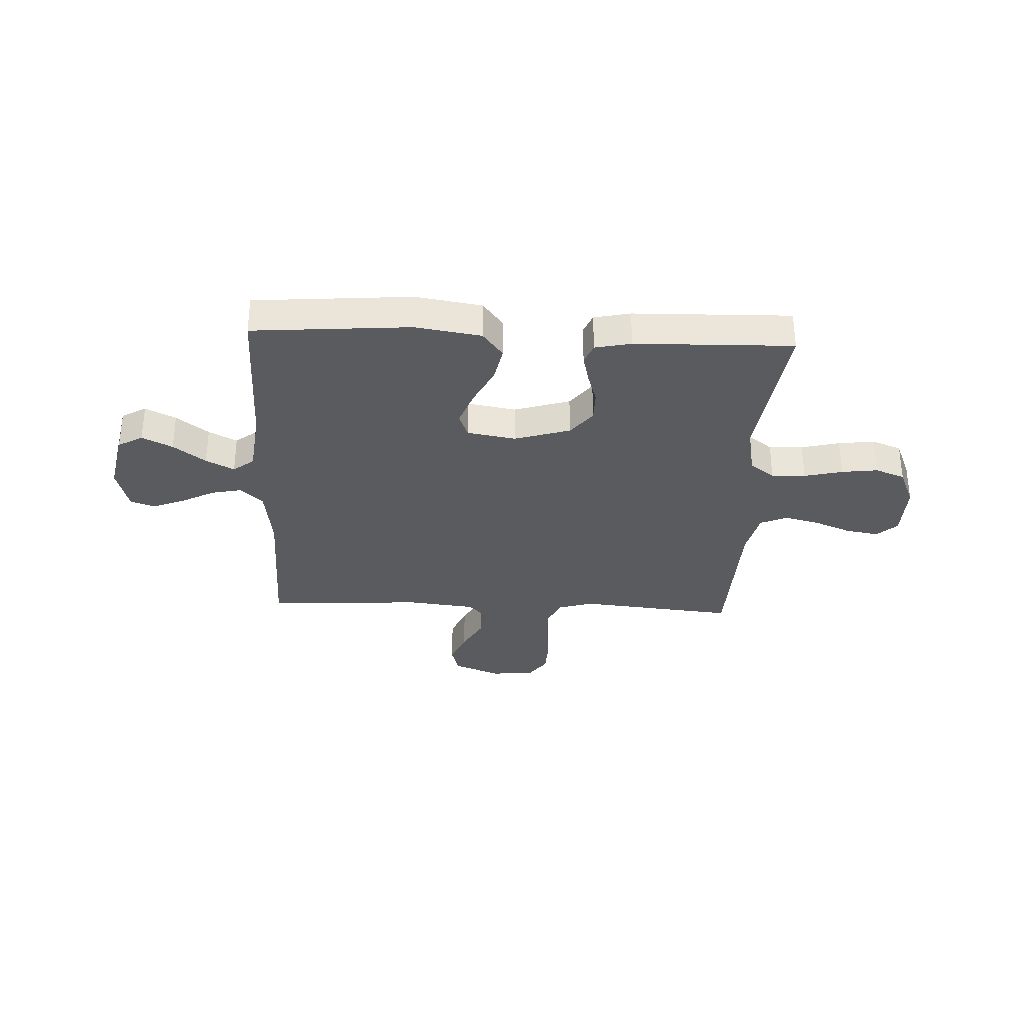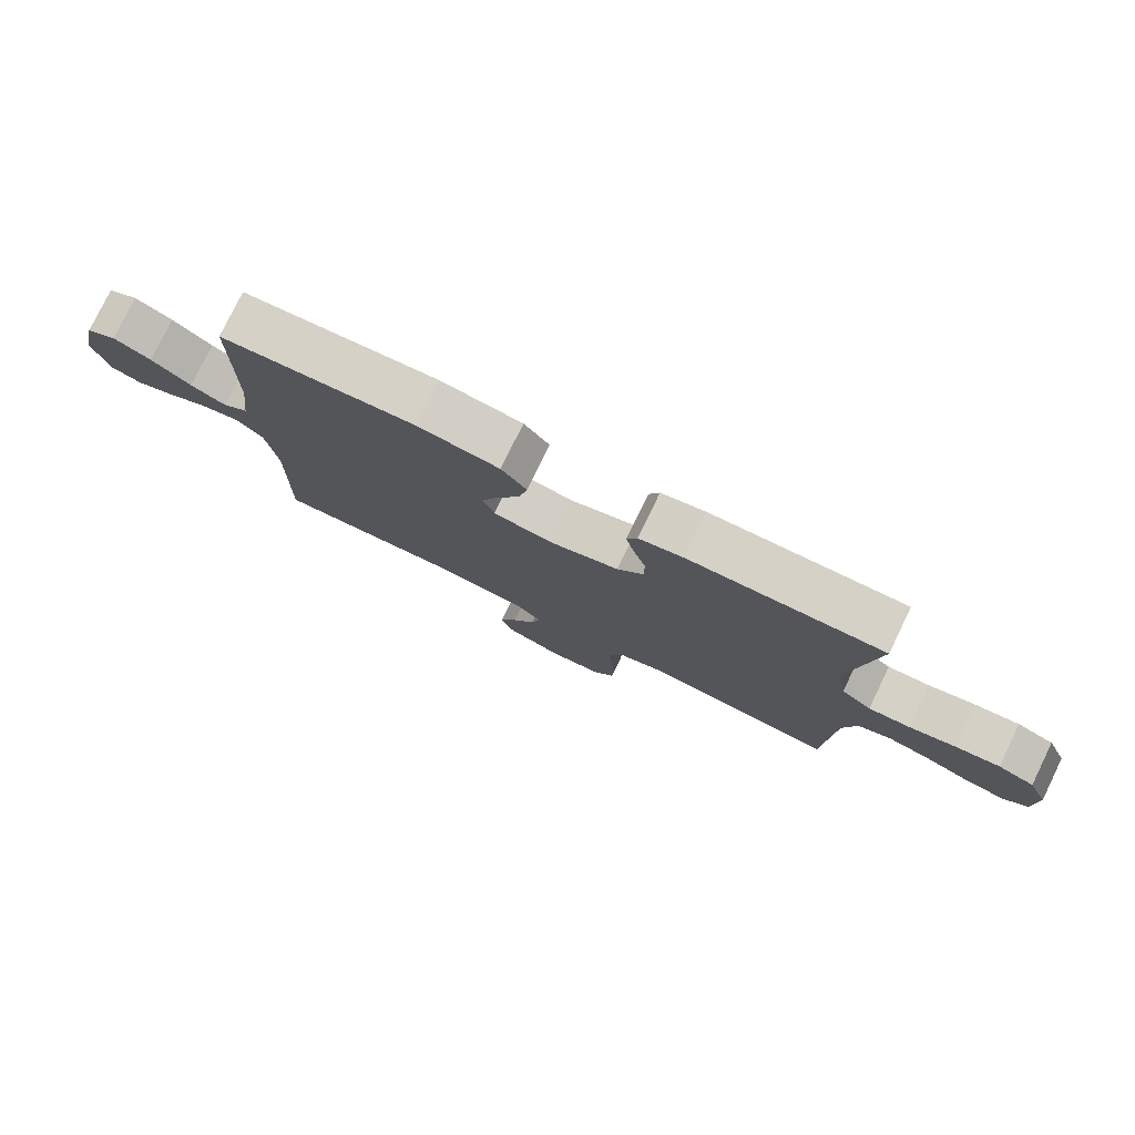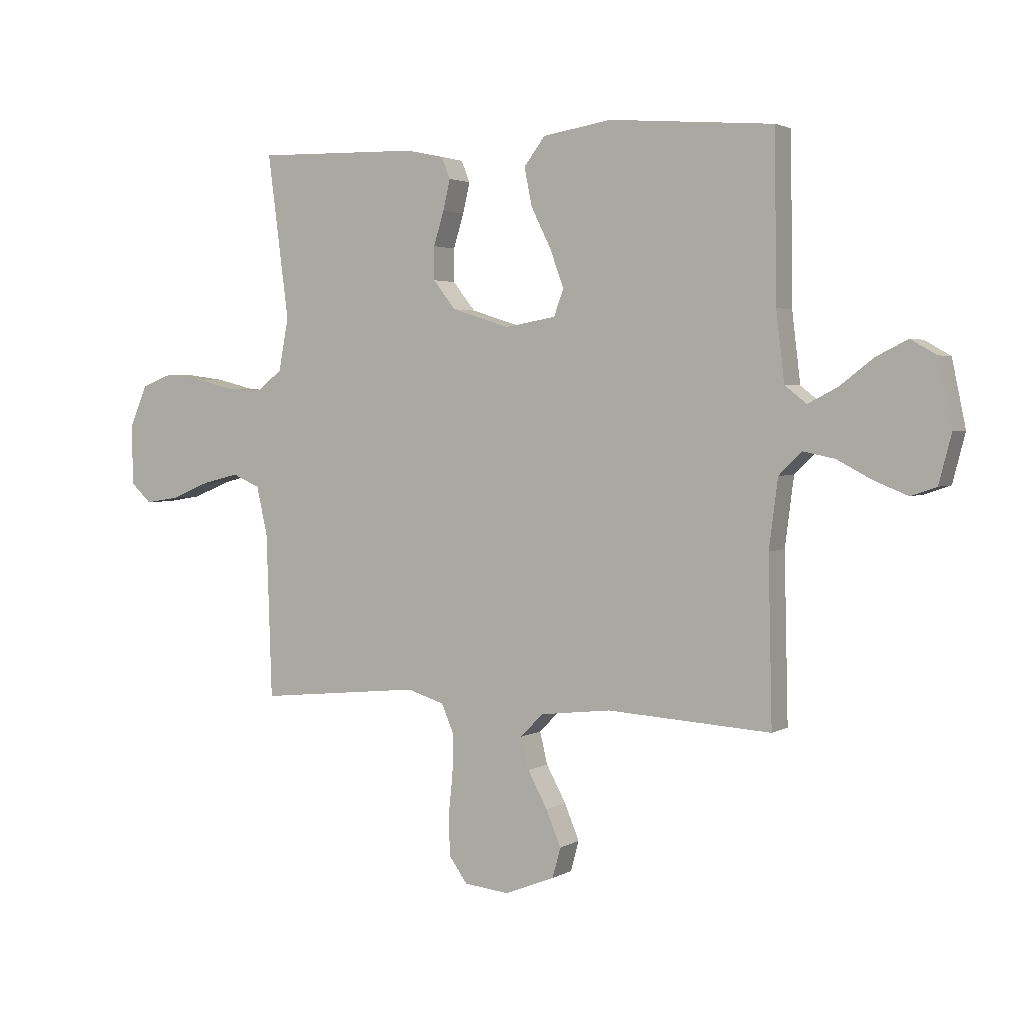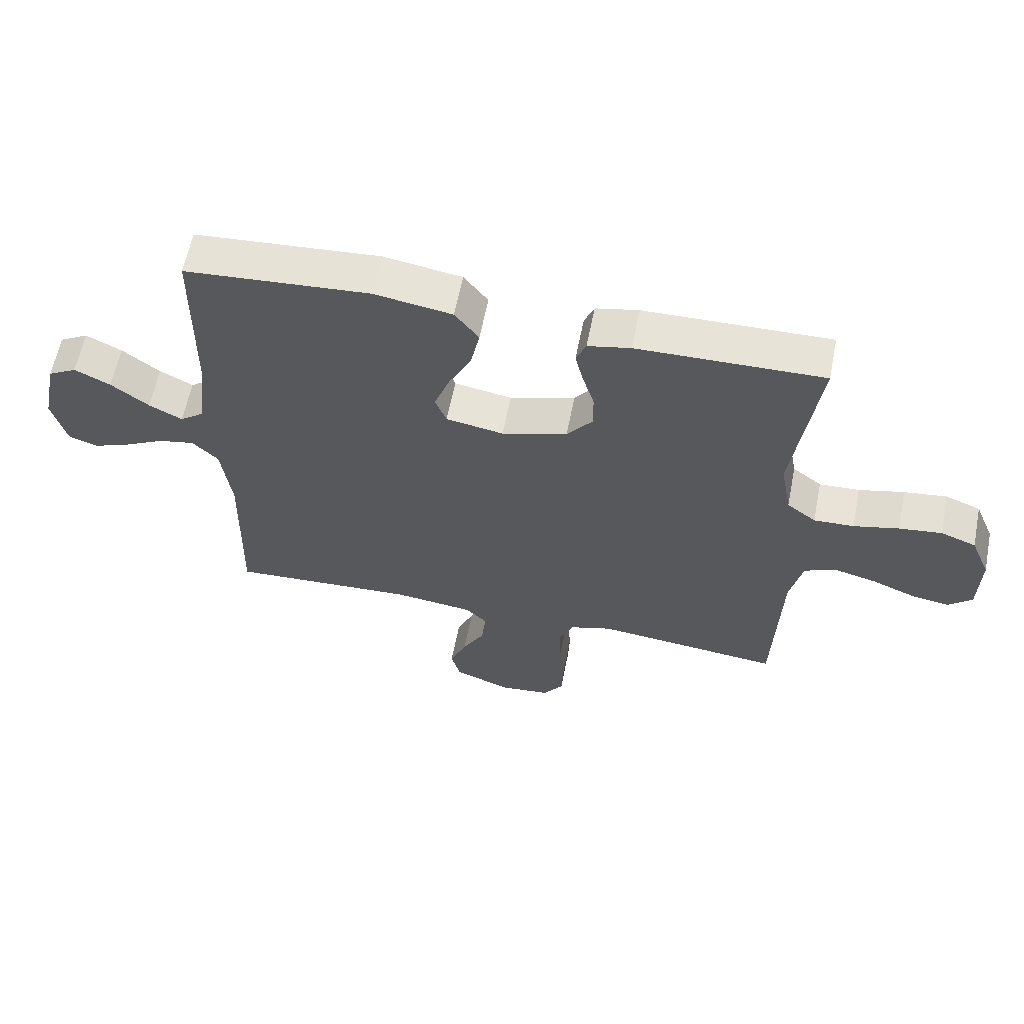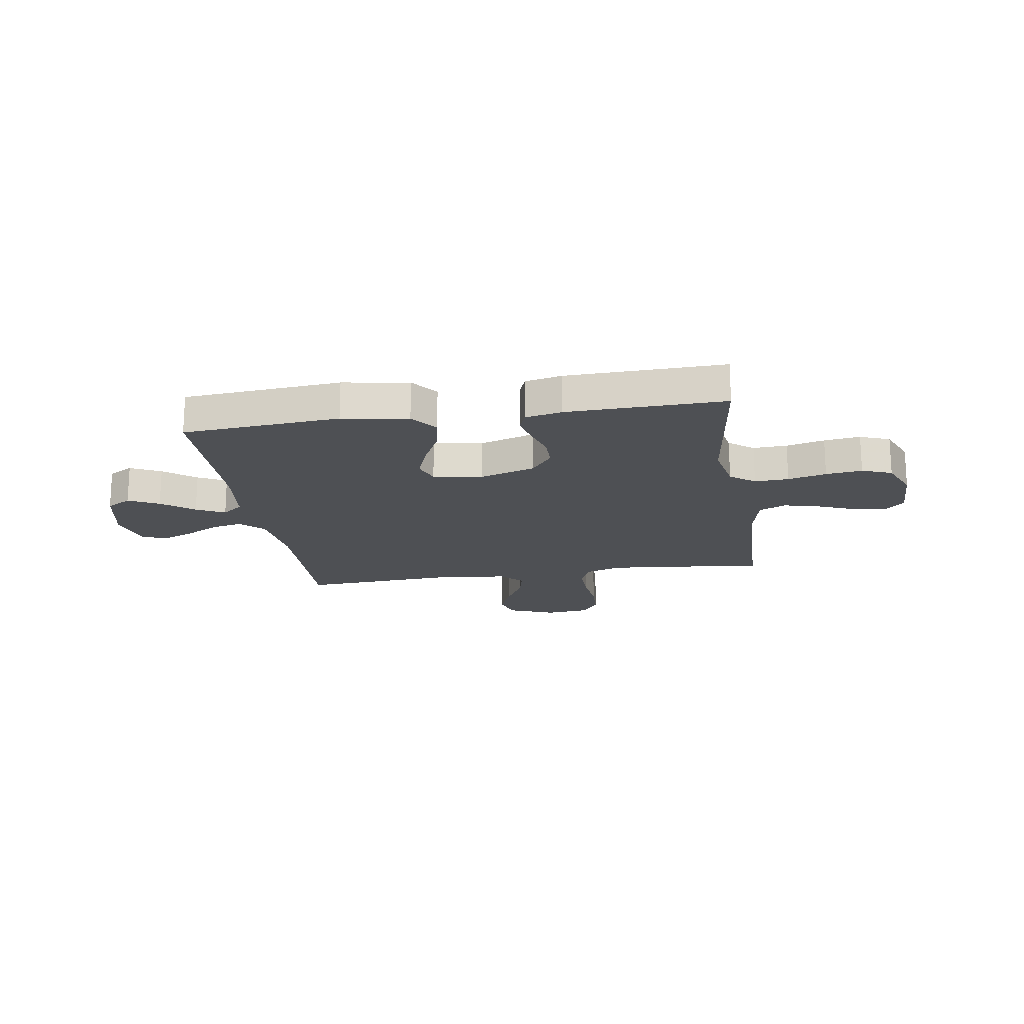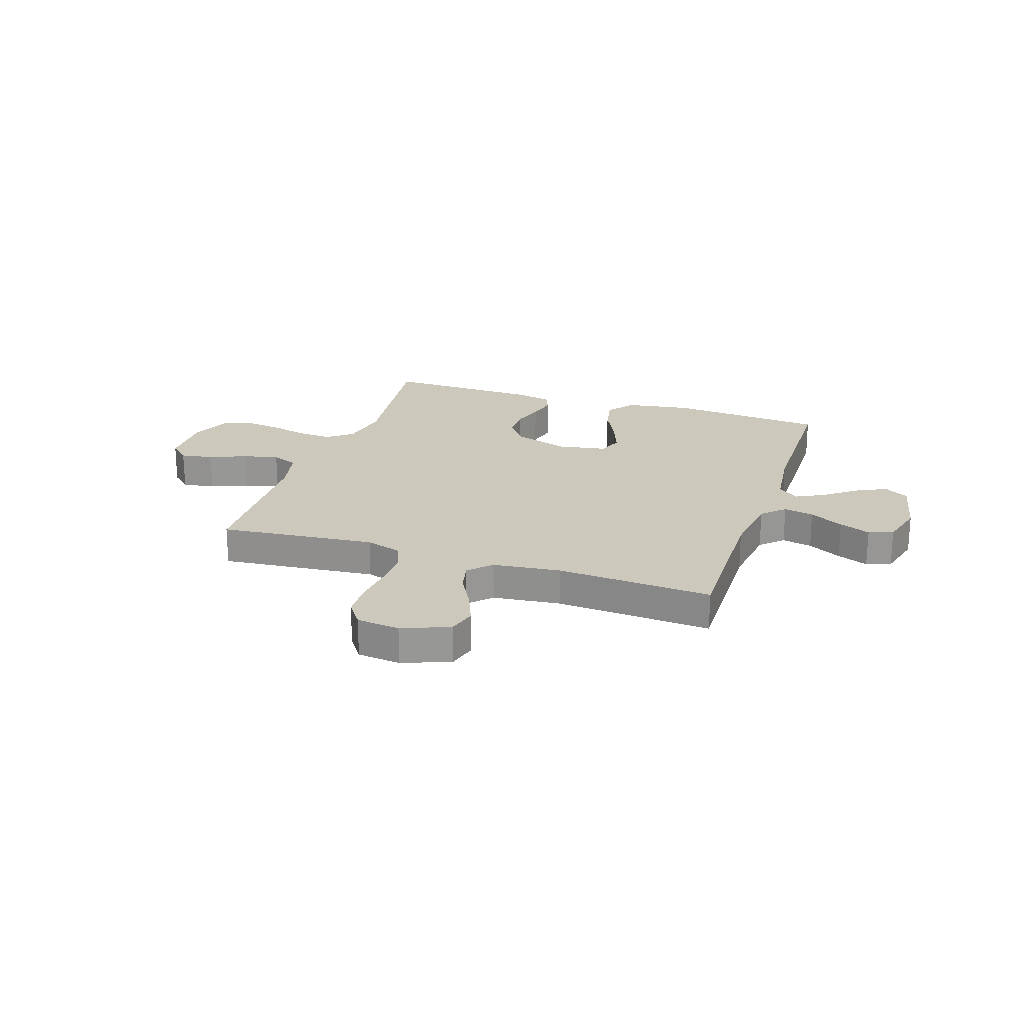
<metadata>
{"format":"obj","ext":"obj","renderer":"f3d","projection":"perspective","resolution":1024,"background":"white","views":[{"elev":-32.3,"azim":-2.6,"up":"+Y"},{"elev":78.7,"azim":25.9,"up":"+Z"},{"elev":2.7,"azim":-151.2,"up":"+Z"},{"elev":61.1,"azim":11.2,"up":"+Z"},{"elev":-18.6,"azim":8.9,"up":"+Y"},{"elev":22.2,"azim":-161.5,"up":"+Y"}]}
</metadata>
<code>
v 0.5 0.07 0.5
v 0.461 0.07 0.2
v 0.479 0.07 0.104
v 0.526 0.07 0.068
v 0.591 0.07 0.071
v 0.664 0.07 0.089
v 0.733 0.07 0.098
v 0.79 0.07 0.076
v 0.822 0.07 0
v 0.82 0.07 -0.11
v 0.782 0.07 -0.145
v 0.72 0.07 -0.135
v 0.649 0.07 -0.106
v 0.581 0.07 -0.089
v 0.53 0.07 -0.111
v 0.51 0.07 -0.2
v 0.5 0.07 -0.5
v 0.2 0.07 -0.47
v 0.132 0.07 -0.491
v 0.109 0.07 -0.545
v 0.111 0.07 -0.618
v 0.119 0.07 -0.695
v 0.116 0.07 -0.764
v 0.083 0.07 -0.81
v 0 0.07 -0.819
v -0.091 0.07 -0.783
v -0.106 0.07 -0.728
v -0.079 0.07 -0.663
v -0.043 0.07 -0.597
v -0.029 0.07 -0.539
v -0.07 0.07 -0.497
v -0.2 0.07 -0.482
v -0.5 0.07 -0.5
v -0.493 0.07 -0.2
v -0.509 0.07 -0.075
v -0.551 0.07 -0.034
v -0.609 0.07 -0.046
v -0.674 0.07 -0.08
v -0.734 0.07 -0.104
v -0.781 0.07 -0.088
v -0.804 0.07 0
v -0.779 0.07 0.12
v -0.732 0.07 0.147
v -0.674 0.07 0.118
v -0.613 0.07 0.071
v -0.559 0.07 0.043
v -0.519 0.07 0.074
v -0.504 0.07 0.2
v -0.5 0.07 0.5
v -0.2 0.07 0.524
v -0.074 0.07 0.504
v -0.035 0.07 0.453
v -0.049 0.07 0.384
v -0.086 0.07 0.309
v -0.111 0.07 0.241
v -0.093 0.07 0.193
v 0 0.07 0.177
v 0.106 0.07 0.21
v 0.147 0.07 0.262
v 0.147 0.07 0.322
v 0.128 0.07 0.384
v 0.115 0.07 0.439
v 0.131 0.07 0.478
v 0.2 0.07 0.493
v 0.5 0 0.5
v 0.461 0 0.2
v 0.479 0 0.104
v 0.526 0 0.068
v 0.591 0 0.071
v 0.664 0 0.089
v 0.733 0 0.098
v 0.79 0 0.076
v 0.822 0 0
v 0.82 0 -0.11
v 0.782 0 -0.145
v 0.72 0 -0.135
v 0.649 0 -0.106
v 0.581 0 -0.089
v 0.53 0 -0.111
v 0.51 0 -0.2
v 0.5 0 -0.5
v 0.2 0 -0.47
v 0.132 0 -0.491
v 0.109 0 -0.545
v 0.111 0 -0.618
v 0.119 0 -0.695
v 0.116 0 -0.764
v 0.083 0 -0.81
v 0 0 -0.819
v -0.091 0 -0.783
v -0.106 0 -0.728
v -0.079 0 -0.663
v -0.043 0 -0.597
v -0.029 0 -0.539
v -0.07 0 -0.497
v -0.2 0 -0.482
v -0.5 0 -0.5
v -0.493 0 -0.2
v -0.509 0 -0.075
v -0.551 0 -0.034
v -0.609 0 -0.046
v -0.674 0 -0.08
v -0.734 0 -0.104
v -0.781 0 -0.088
v -0.804 0 0
v -0.779 0 0.12
v -0.732 0 0.147
v -0.674 0 0.118
v -0.613 0 0.071
v -0.559 0 0.043
v -0.519 0 0.074
v -0.504 0 0.2
v -0.5 0 0.5
v -0.2 0 0.524
v -0.074 0 0.504
v -0.035 0 0.453
v -0.049 0 0.384
v -0.086 0 0.309
v -0.111 0 0.241
v -0.093 0 0.193
v 0 0 0.177
v 0.106 0 0.21
v 0.147 0 0.262
v 0.147 0 0.322
v 0.128 0 0.384
v 0.115 0 0.439
v 0.131 0 0.478
v 0.2 0 0.493
f 63 64 1 2
f 60 61 62 63
f 60 63 2 3
f 59 60 3 4
f 58 59 4
f 57 58 4
f 56 57 4
f 51 52 53 54
f 51 54 55
f 48 49 50 51
f 47 48 51 55
f 46 47 55 56
f 42 43 44 45
f 42 45 46
f 41 42 46
f 40 41 46
f 37 38 39 40
f 37 40 46 56
f 32 33 34
f 31 32 34 35
f 26 27 28 29
f 24 25 26 29
f 24 29 30
f 21 22 23 24
f 20 21 24 30
f 19 20 30 31
f 16 17 18
f 15 16 18 19
f 10 11 12 13
f 10 13 14
f 9 10 14
f 8 9 14
f 5 6 7 8
f 4 5 8 14
f 56 4 14 15
f 36 37 56
f 31 35 36 56
f 15 19 31 56
f 66 65 128 127
f 127 126 125 124
f 67 66 127 124
f 68 67 124 123
f 68 123 122
f 68 122 121
f 68 121 120
f 118 117 116 115
f 119 118 115
f 115 114 113 112
f 119 115 112 111
f 120 119 111 110
f 109 108 107 106
f 110 109 106
f 110 106 105
f 110 105 104
f 104 103 102 101
f 120 110 104 101
f 98 97 96
f 99 98 96 95
f 93 92 91 90
f 93 90 89 88
f 94 93 88
f 88 87 86 85
f 94 88 85 84
f 95 94 84 83
f 82 81 80
f 83 82 80 79
f 77 76 75 74
f 78 77 74
f 78 74 73
f 78 73 72
f 72 71 70 69
f 78 72 69 68
f 79 78 68 120
f 120 101 100
f 120 100 99 95
f 120 95 83 79
f 1 65 66 2
f 2 66 67 3
f 3 67 68 4
f 4 68 69 5
f 5 69 70 6
f 6 70 71 7
f 7 71 72 8
f 8 72 73 9
f 9 73 74 10
f 10 74 75 11
f 11 75 76 12
f 12 76 77 13
f 13 77 78 14
f 14 78 79 15
f 15 79 80 16
f 16 80 81 17
f 17 81 82 18
f 18 82 83 19
f 19 83 84 20
f 20 84 85 21
f 21 85 86 22
f 22 86 87 23
f 23 87 88 24
f 24 88 89 25
f 25 89 90 26
f 26 90 91 27
f 27 91 92 28
f 28 92 93 29
f 29 93 94 30
f 30 94 95 31
f 31 95 96 32
f 32 96 97 33
f 33 97 98 34
f 34 98 99 35
f 35 99 100 36
f 36 100 101 37
f 37 101 102 38
f 38 102 103 39
f 39 103 104 40
f 40 104 105 41
f 41 105 106 42
f 42 106 107 43
f 43 107 108 44
f 44 108 109 45
f 45 109 110 46
f 46 110 111 47
f 47 111 112 48
f 48 112 113 49
f 49 113 114 50
f 50 114 115 51
f 51 115 116 52
f 52 116 117 53
f 53 117 118 54
f 54 118 119 55
f 55 119 120 56
f 56 120 121 57
f 57 121 122 58
f 58 122 123 59
f 59 123 124 60
f 60 124 125 61
f 61 125 126 62
f 62 126 127 63
f 63 127 128 64
f 64 128 65 1

</code>
